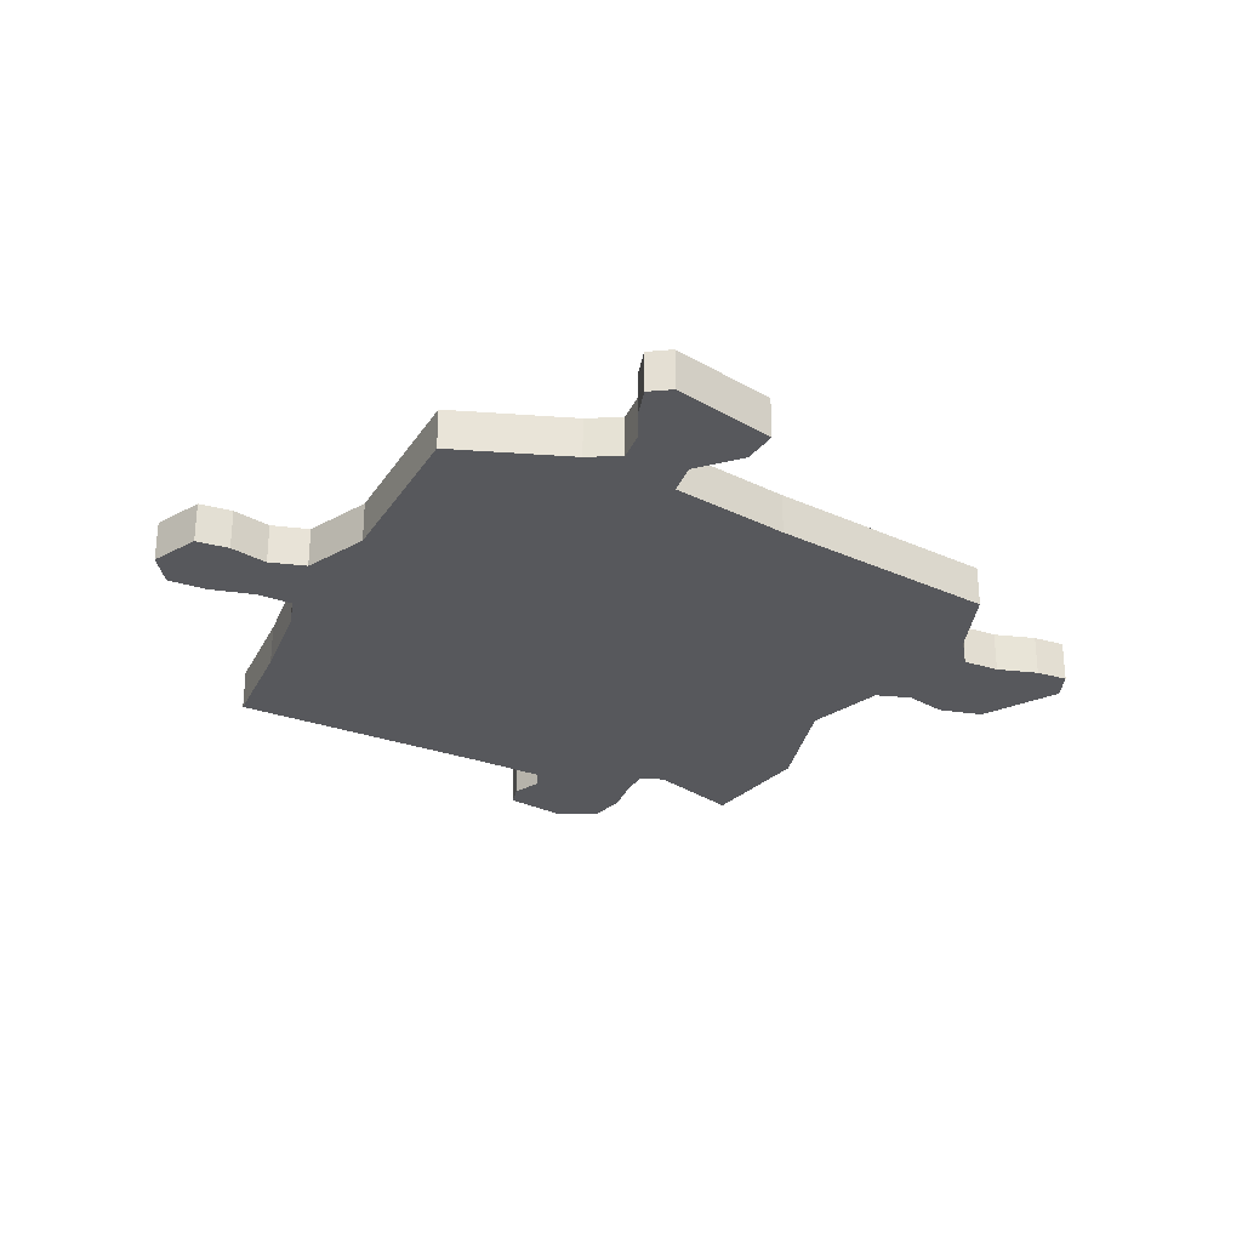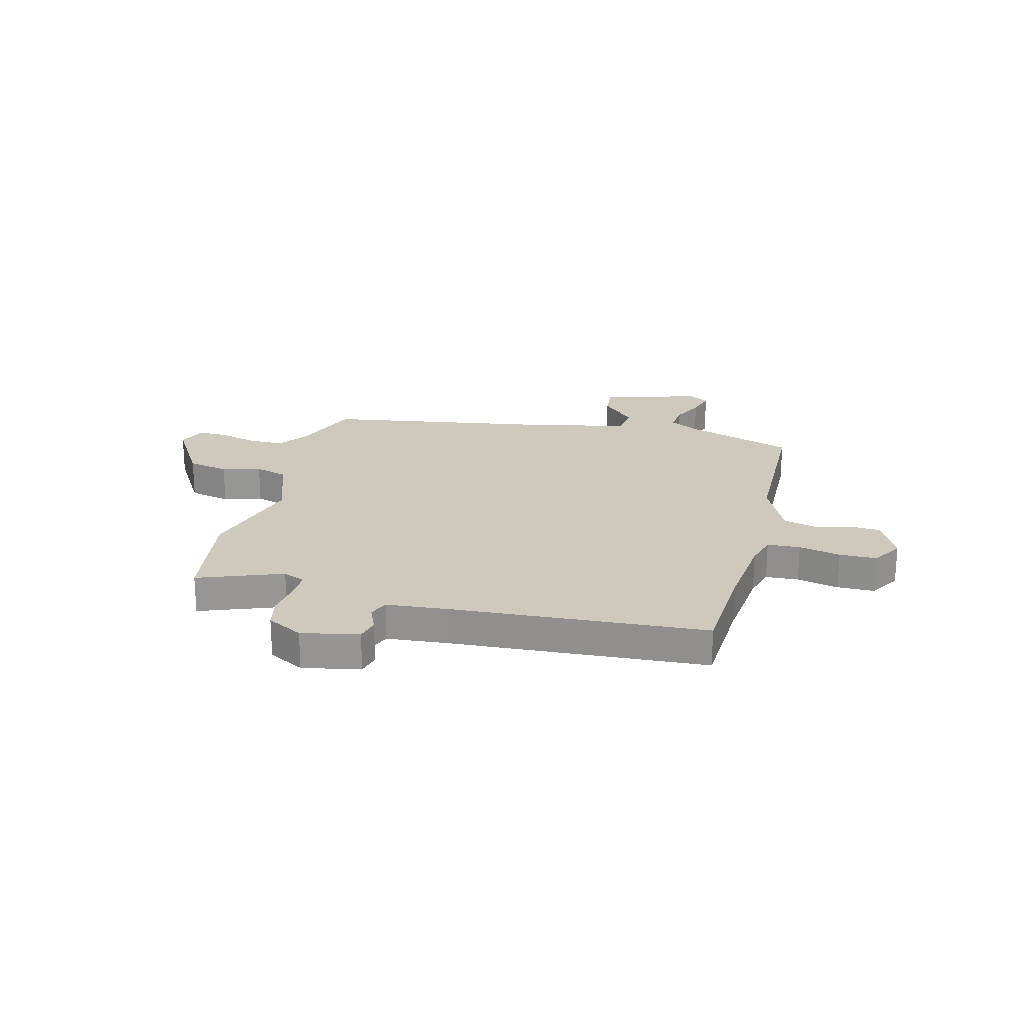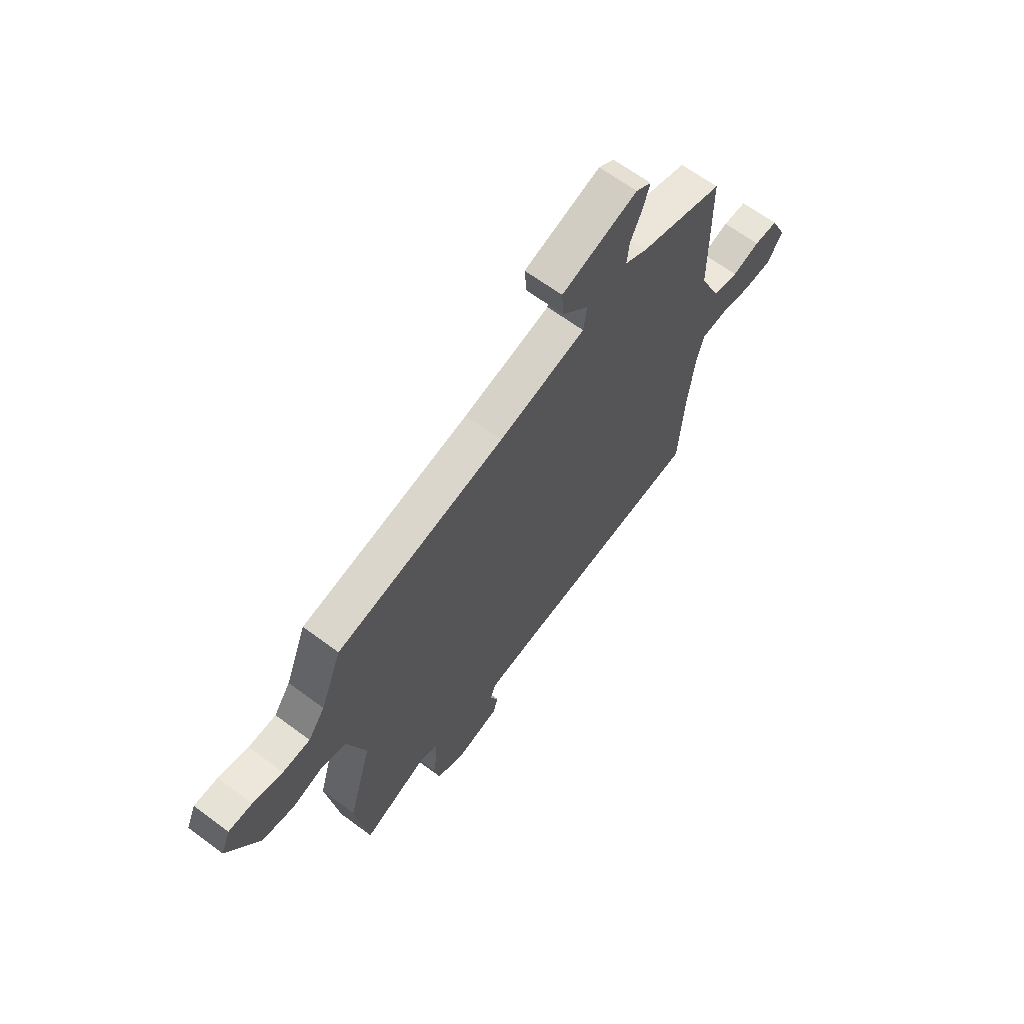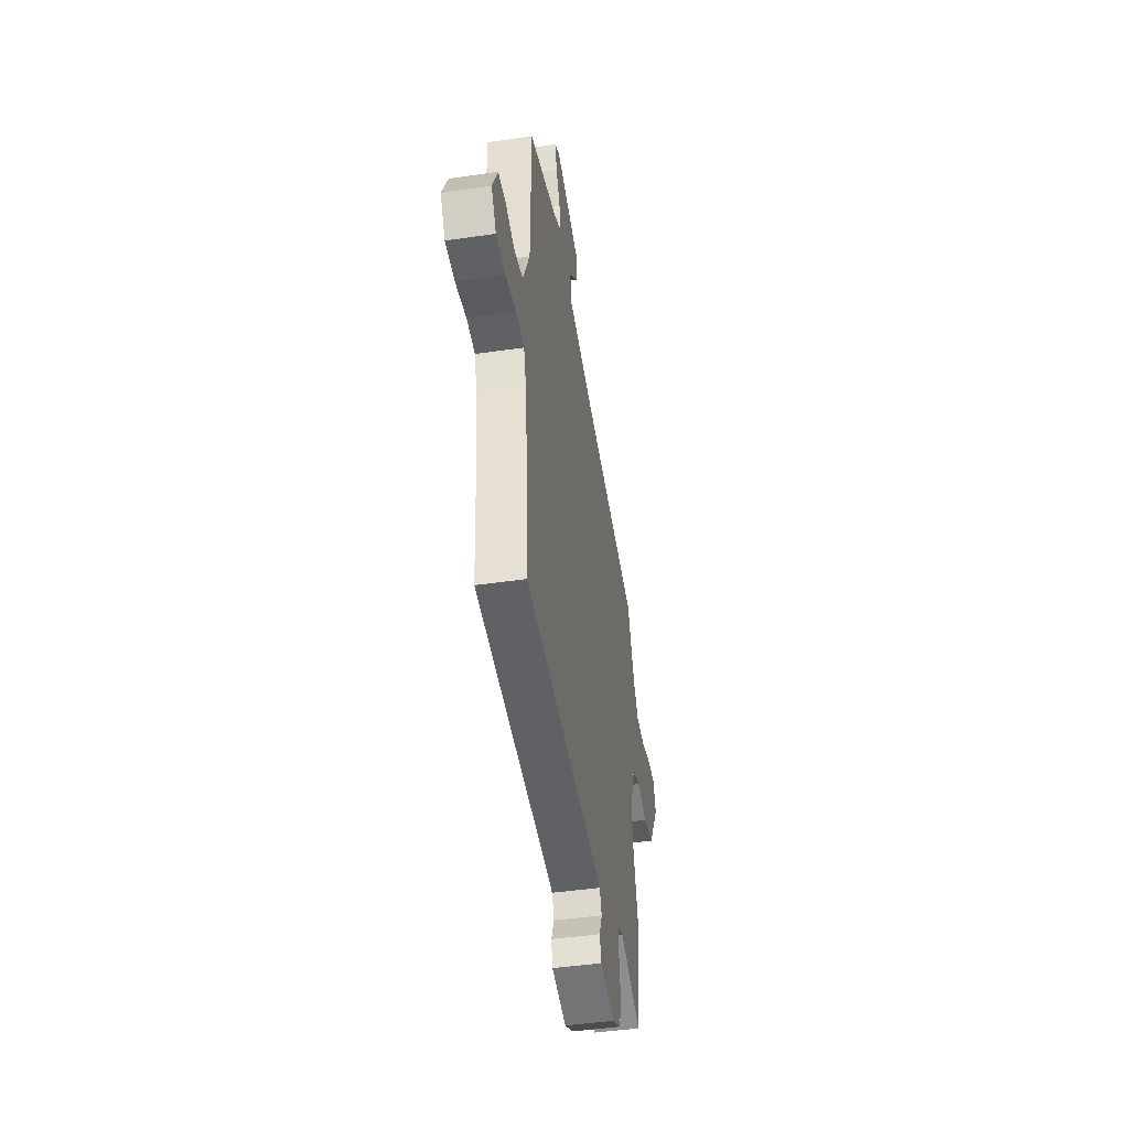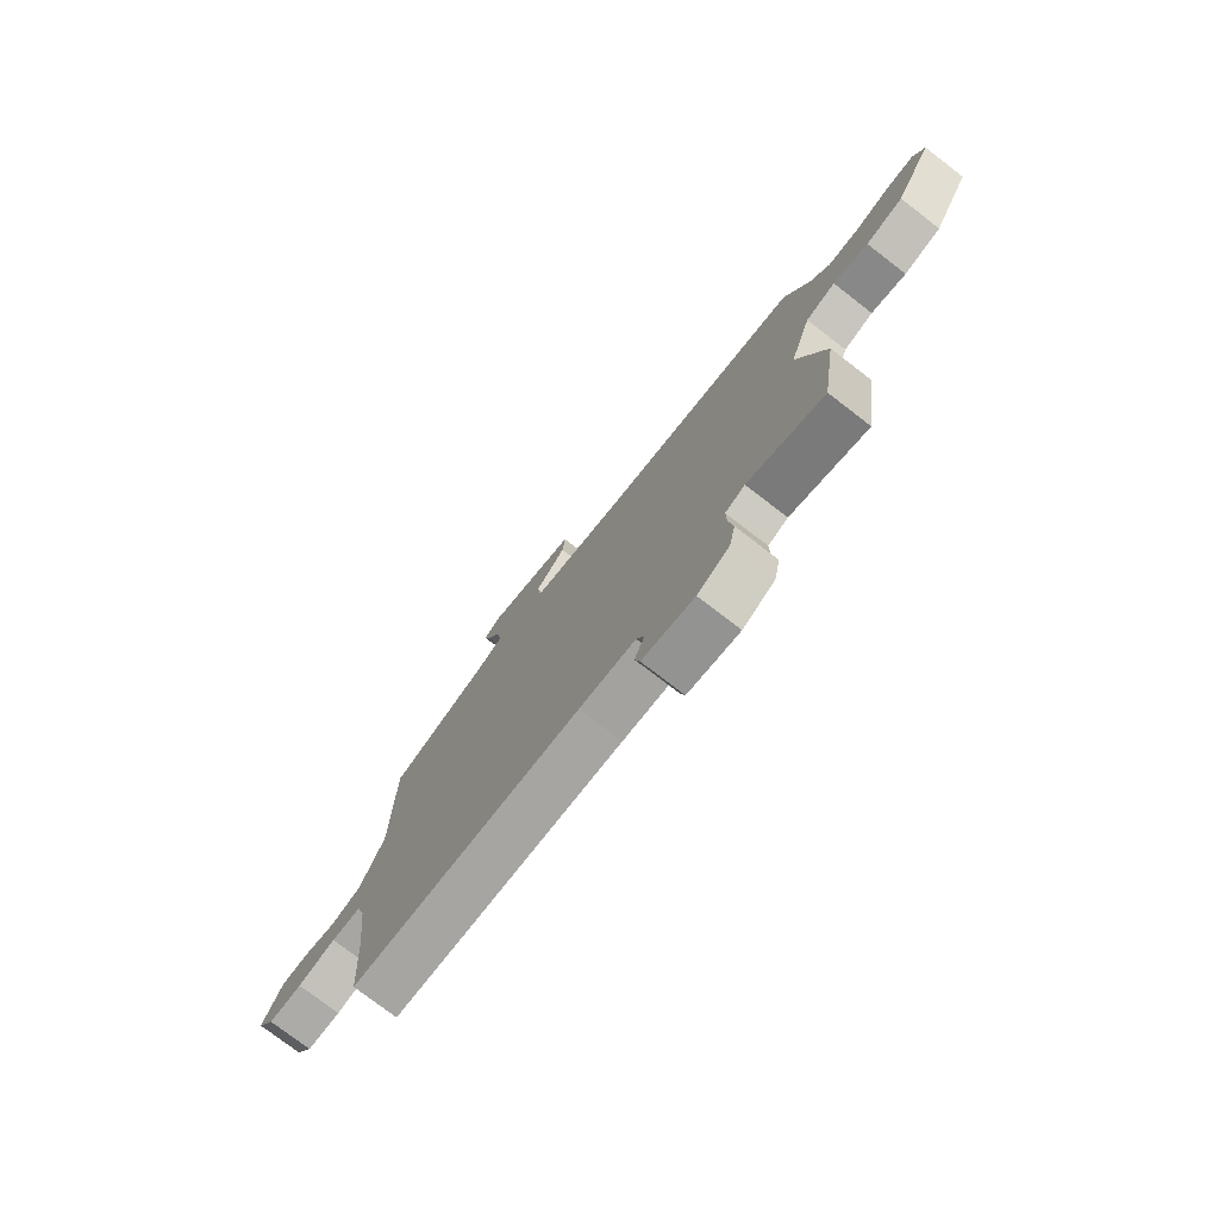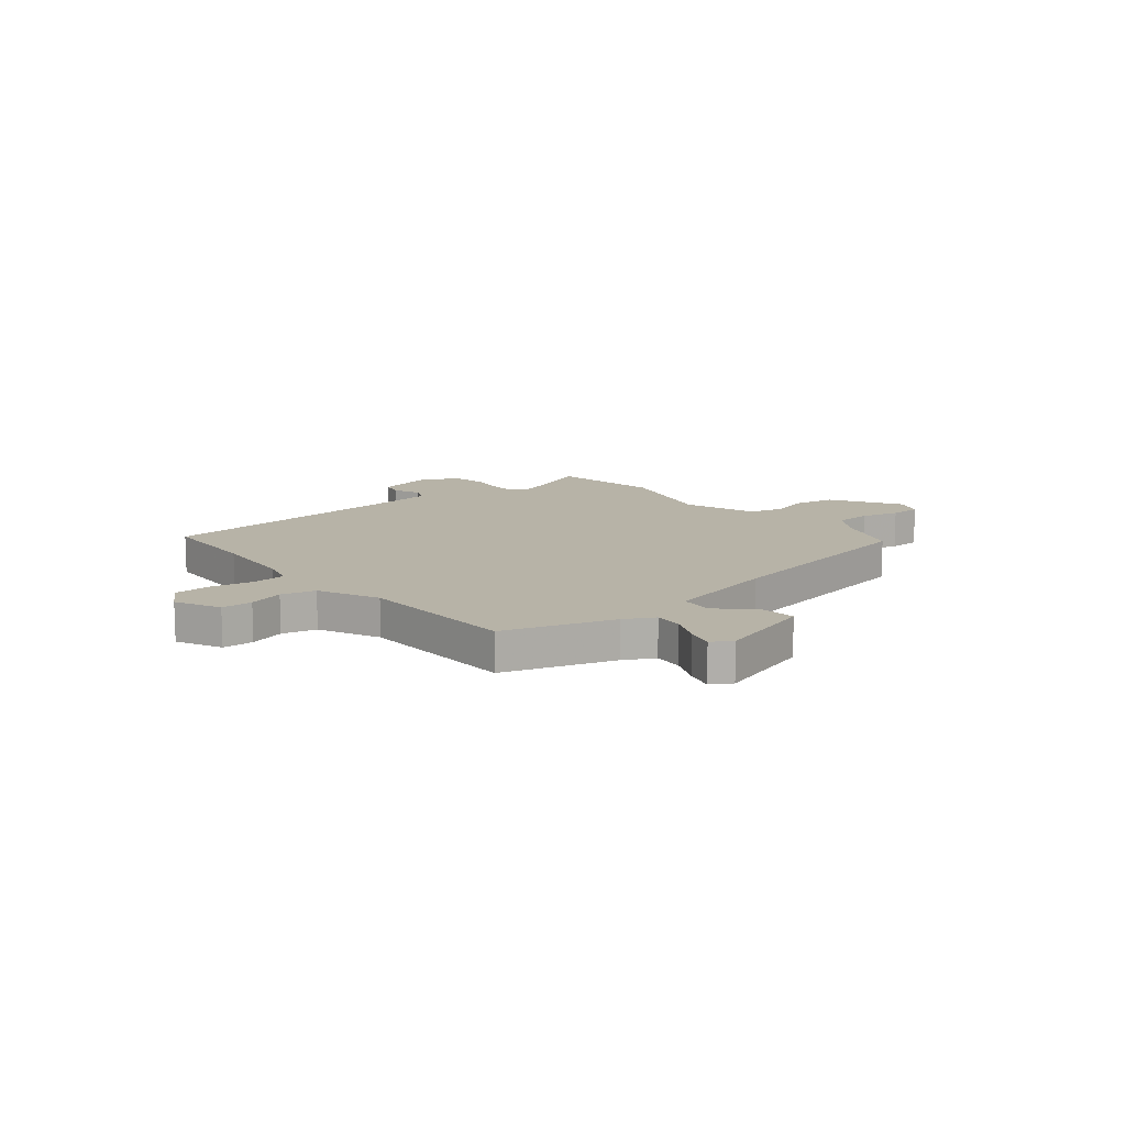
<metadata>
{"format":"obj","ext":"obj","renderer":"f3d","projection":"perspective","resolution":1024,"background":"white","views":[{"elev":-28.4,"azim":-26.0,"up":"+Y"},{"elev":22.4,"azim":-166.3,"up":"+Y"},{"elev":64.9,"azim":126.8,"up":"+Z"},{"elev":-45.6,"azim":-80.5,"up":"+Z"},{"elev":-76.4,"azim":52.4,"up":"+Z"},{"elev":12.6,"azim":-40.9,"up":"+Y"}]}
</metadata>
<code>
v 0.527 0.07 -0.317
v 0.496 0.07 -0.527
v 0.334 0.07 -0.468
v 0.292 0.07 -0.486
v 0.293 0.07 -0.539
v 0.303 0.07 -0.607
v 0.29 0.07 -0.67
v 0.222 0.07 -0.708
v 0.112 0.07 -0.687
v 0.101 0.07 -0.644
v 0.122 0.07 -0.594
v 0.106 0.07 -0.556
v -0.013 0.07 -0.547
v -0.499 0.07 -0.522
v -0.511 0.07 -0.33
v -0.529 0.07 -0.171
v -0.547 0.07 -0.109
v -0.61 0.07 -0.106
v -0.69 0.07 -0.125
v -0.761 0.07 -0.125
v -0.798 0.07 -0.067
v -0.758 0.07 0.019
v -0.699 0.07 0.023
v -0.631 0.07 0.005
v -0.566 0.07 0.023
v -0.515 0.07 0.139
v -0.512 0.07 0.447
v -0.304 0.07 0.521
v -0.248 0.07 0.553
v -0.254 0.07 0.608
v -0.283 0.07 0.669
v -0.299 0.07 0.721
v -0.261 0.07 0.746
v -0.073 0.07 0.695
v -0.078 0.07 0.63
v -0.143 0.07 0.561
v -0.135 0.07 0.5
v 0.08 0.07 0.458
v 0.495 0.07 0.395
v 0.547 0.07 0.264
v 0.588 0.07 0.207
v 0.655 0.07 0.207
v 0.728 0.07 0.228
v 0.786 0.07 0.23
v 0.809 0.07 0.176
v 0.731 0.07 0.043
v 0.652 0.07 0.025
v 0.578 0.07 0.045
v 0.515 0.07 0.025
v 0.469 0.07 -0.114
v 0.527 0 -0.317
v 0.496 0 -0.527
v 0.334 0 -0.468
v 0.292 0 -0.486
v 0.293 0 -0.539
v 0.303 0 -0.607
v 0.29 0 -0.67
v 0.222 0 -0.708
v 0.112 0 -0.687
v 0.101 0 -0.644
v 0.122 0 -0.594
v 0.106 0 -0.556
v -0.013 0 -0.547
v -0.499 0 -0.522
v -0.511 0 -0.33
v -0.529 0 -0.171
v -0.547 0 -0.109
v -0.61 0 -0.106
v -0.69 0 -0.125
v -0.761 0 -0.125
v -0.798 0 -0.067
v -0.758 0 0.019
v -0.699 0 0.023
v -0.631 0 0.005
v -0.566 0 0.023
v -0.515 0 0.139
v -0.512 0 0.447
v -0.304 0 0.521
v -0.248 0 0.553
v -0.254 0 0.608
v -0.283 0 0.669
v -0.299 0 0.721
v -0.261 0 0.746
v -0.073 0 0.695
v -0.078 0 0.63
v -0.143 0 0.561
v -0.135 0 0.5
v 0.08 0 0.458
v 0.495 0 0.395
v 0.547 0 0.264
v 0.588 0 0.207
v 0.655 0 0.207
v 0.728 0 0.228
v 0.786 0 0.23
v 0.809 0 0.176
v 0.731 0 0.043
v 0.652 0 0.025
v 0.578 0 0.045
v 0.515 0 0.025
v 0.469 0 -0.114
f 45 46 47 48
f 45 48 49
f 42 43 44 45
f 41 42 45 49
f 40 41 49
f 38 39 40 49
f 37 38 49 50
f 33 34 35 36
f 33 36 37
f 30 31 32 33
f 29 30 33 37
f 28 29 37 50
f 26 27 28 50
f 21 22 23 24
f 21 24 25
f 18 19 20 21
f 17 18 21 25
f 16 17 25 26
f 13 14 15
f 12 13 15 16
f 8 9 10 11
f 8 11 12
f 5 6 7 8
f 4 5 8 12
f 3 4 12 16
f 1 2 3
f 16 26 50
f 1 3 16 50
f 98 97 96 95
f 99 98 95
f 95 94 93 92
f 99 95 92 91
f 99 91 90
f 99 90 89 88
f 100 99 88 87
f 86 85 84 83
f 87 86 83
f 83 82 81 80
f 87 83 80 79
f 100 87 79 78
f 100 78 77 76
f 74 73 72 71
f 75 74 71
f 71 70 69 68
f 75 71 68 67
f 76 75 67 66
f 65 64 63
f 66 65 63 62
f 61 60 59 58
f 62 61 58
f 58 57 56 55
f 62 58 55 54
f 66 62 54 53
f 53 52 51
f 100 76 66
f 100 66 53 51
f 1 51 52 2
f 2 52 53 3
f 3 53 54 4
f 4 54 55 5
f 5 55 56 6
f 6 56 57 7
f 7 57 58 8
f 8 58 59 9
f 9 59 60 10
f 10 60 61 11
f 11 61 62 12
f 12 62 63 13
f 13 63 64 14
f 14 64 65 15
f 15 65 66 16
f 16 66 67 17
f 17 67 68 18
f 18 68 69 19
f 19 69 70 20
f 20 70 71 21
f 21 71 72 22
f 22 72 73 23
f 23 73 74 24
f 24 74 75 25
f 25 75 76 26
f 26 76 77 27
f 27 77 78 28
f 28 78 79 29
f 29 79 80 30
f 30 80 81 31
f 31 81 82 32
f 32 82 83 33
f 33 83 84 34
f 34 84 85 35
f 35 85 86 36
f 36 86 87 37
f 37 87 88 38
f 38 88 89 39
f 39 89 90 40
f 40 90 91 41
f 41 91 92 42
f 42 92 93 43
f 43 93 94 44
f 44 94 95 45
f 45 95 96 46
f 46 96 97 47
f 47 97 98 48
f 48 98 99 49
f 49 99 100 50
f 50 100 51 1

</code>
